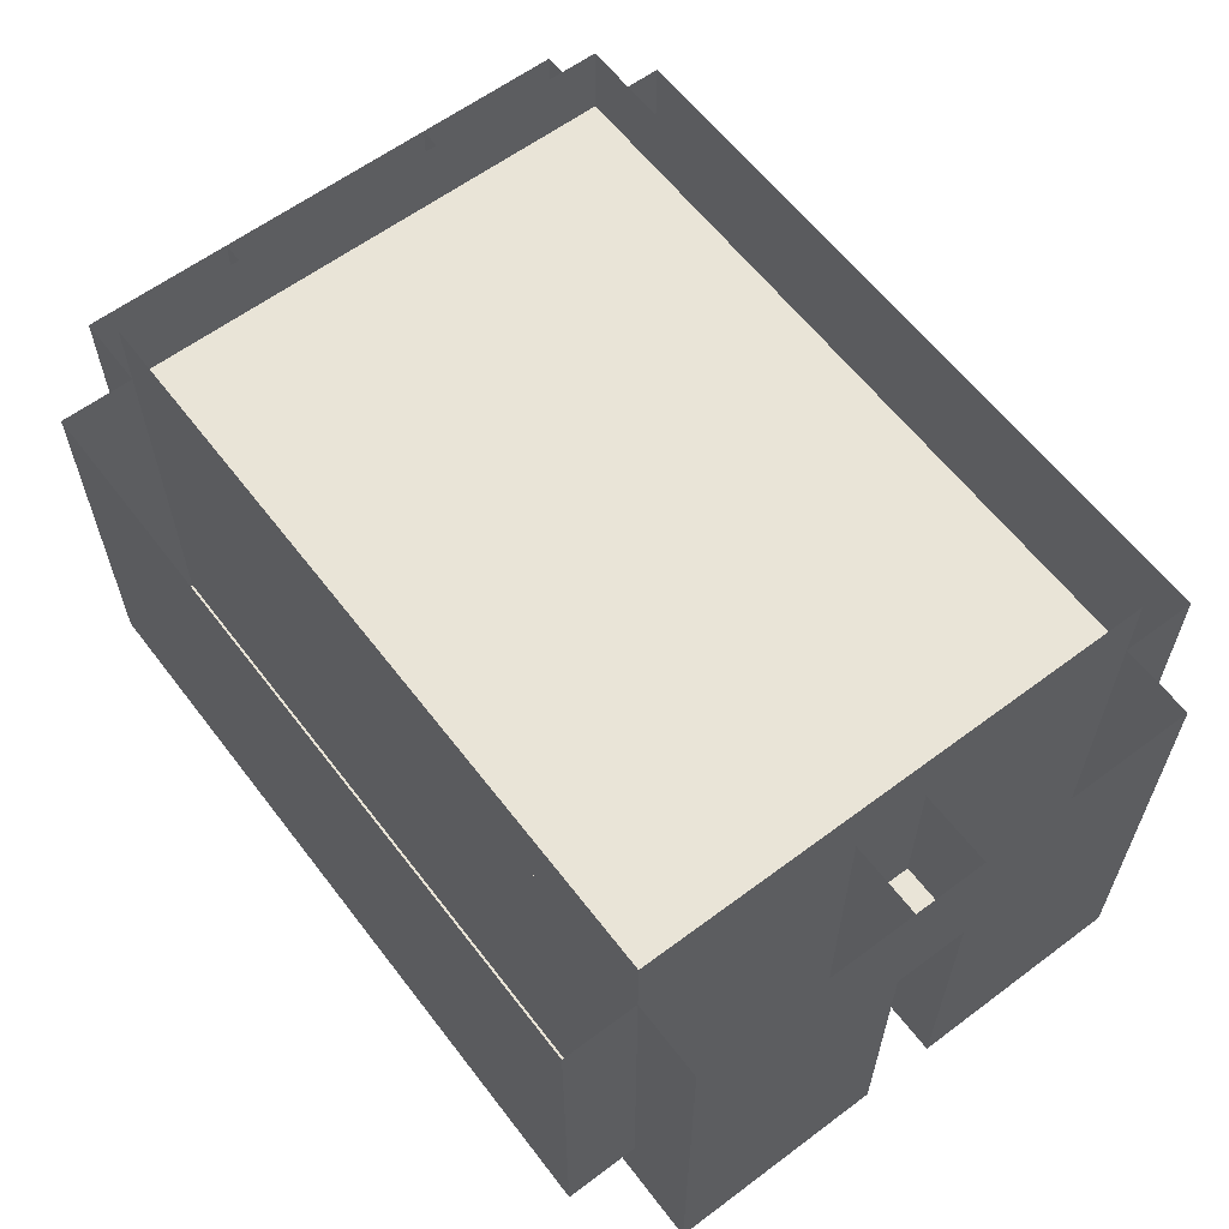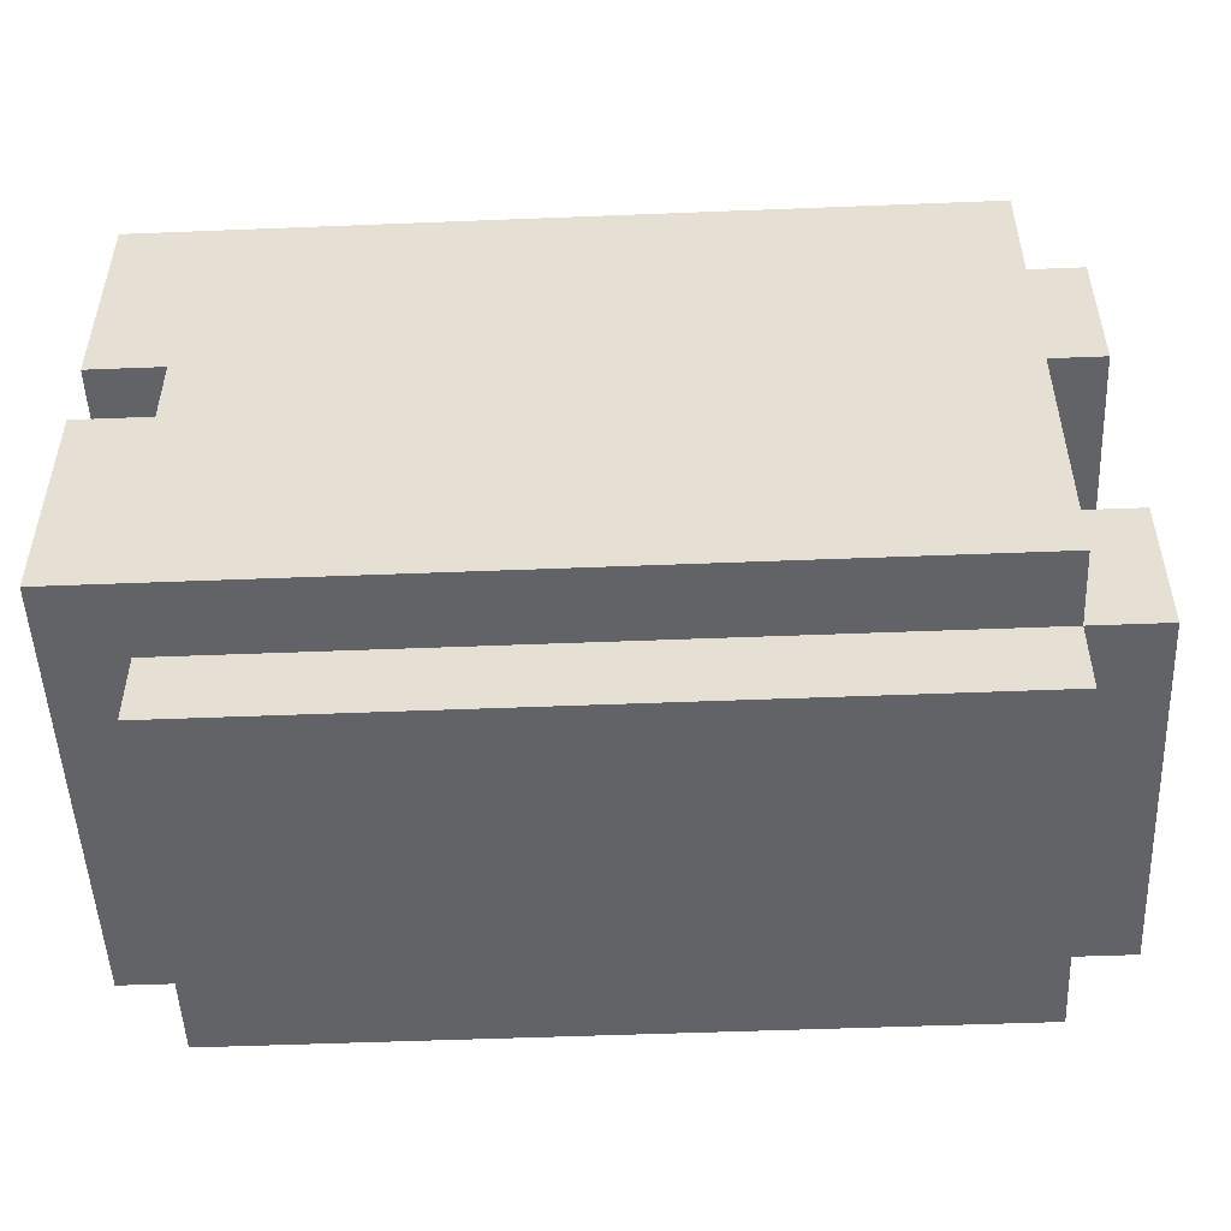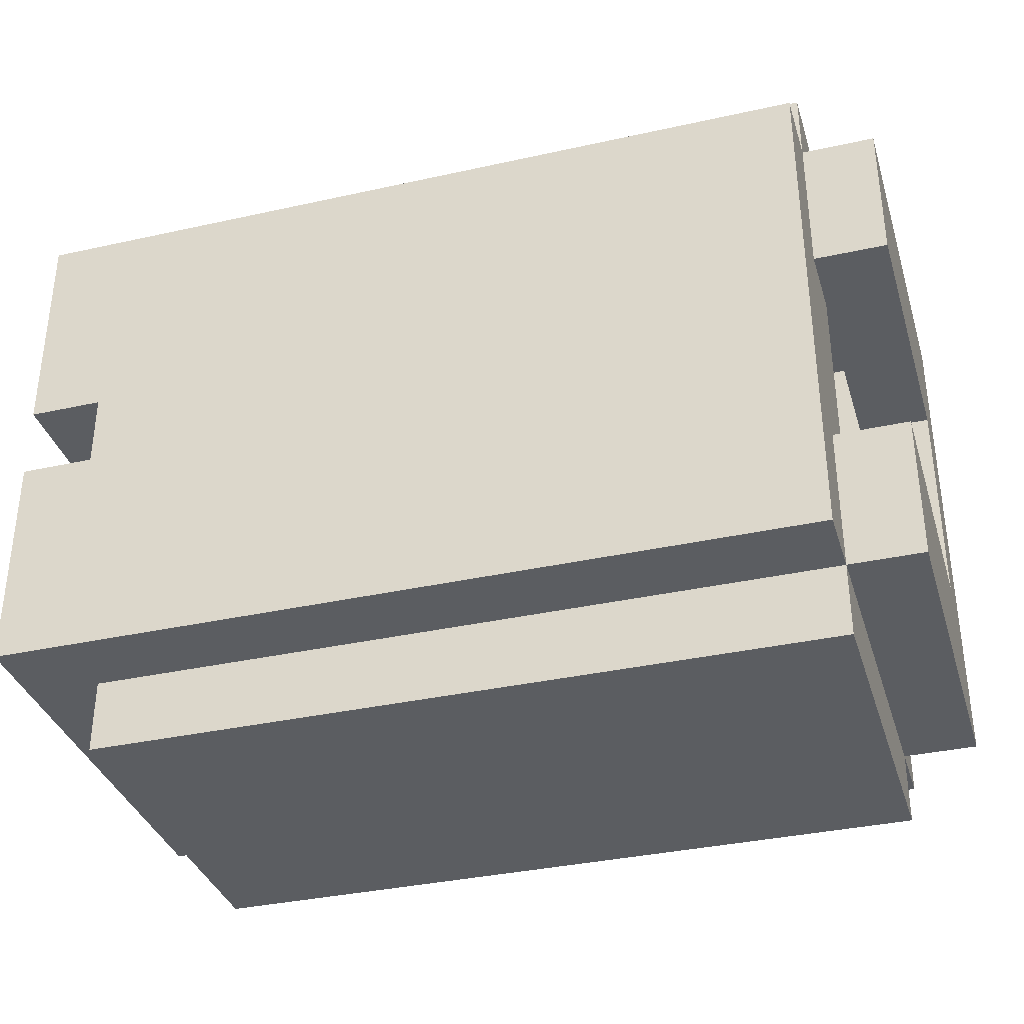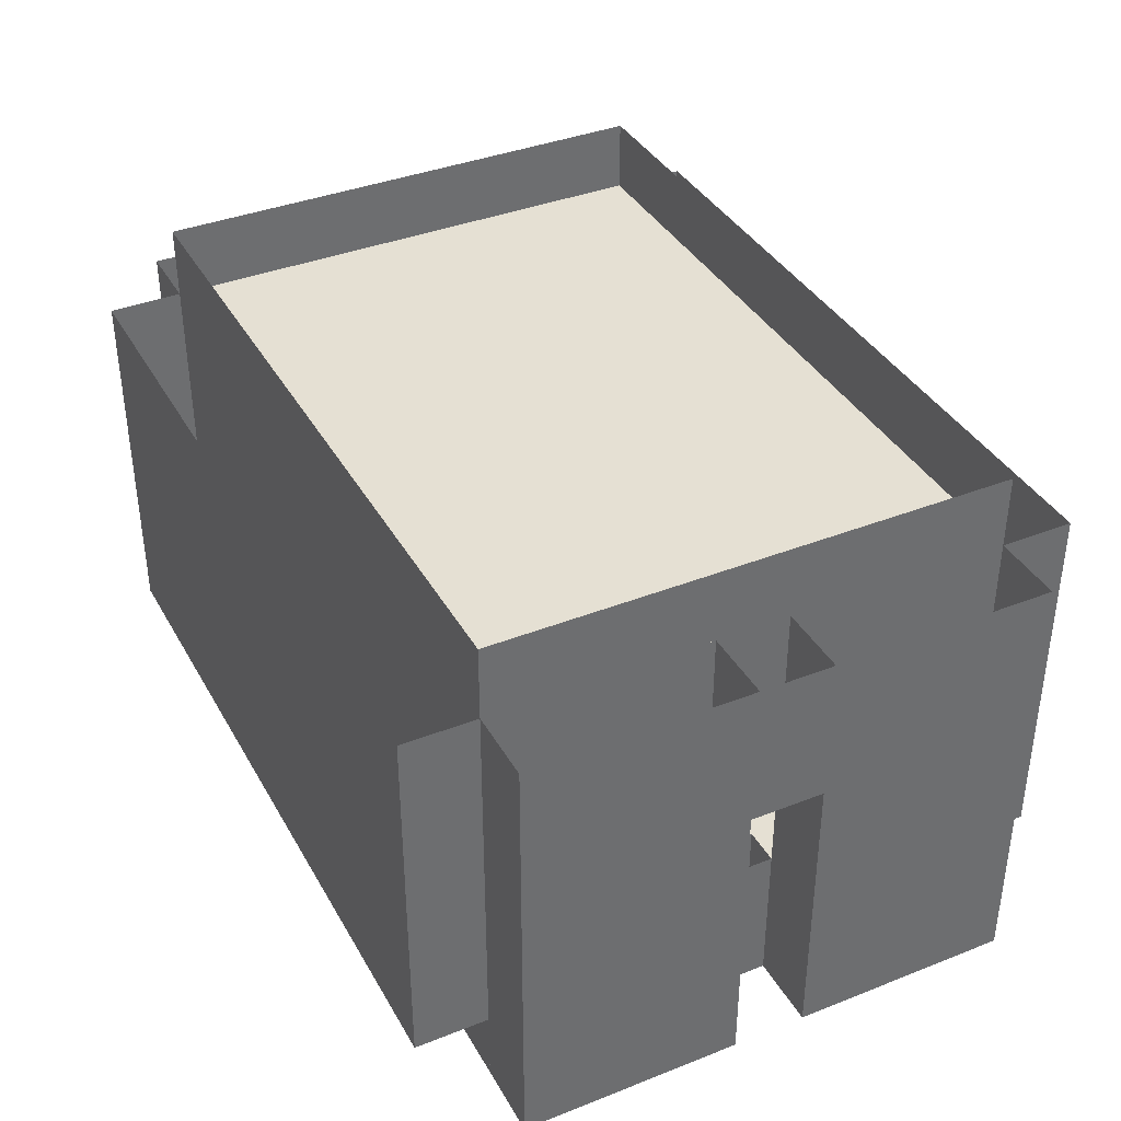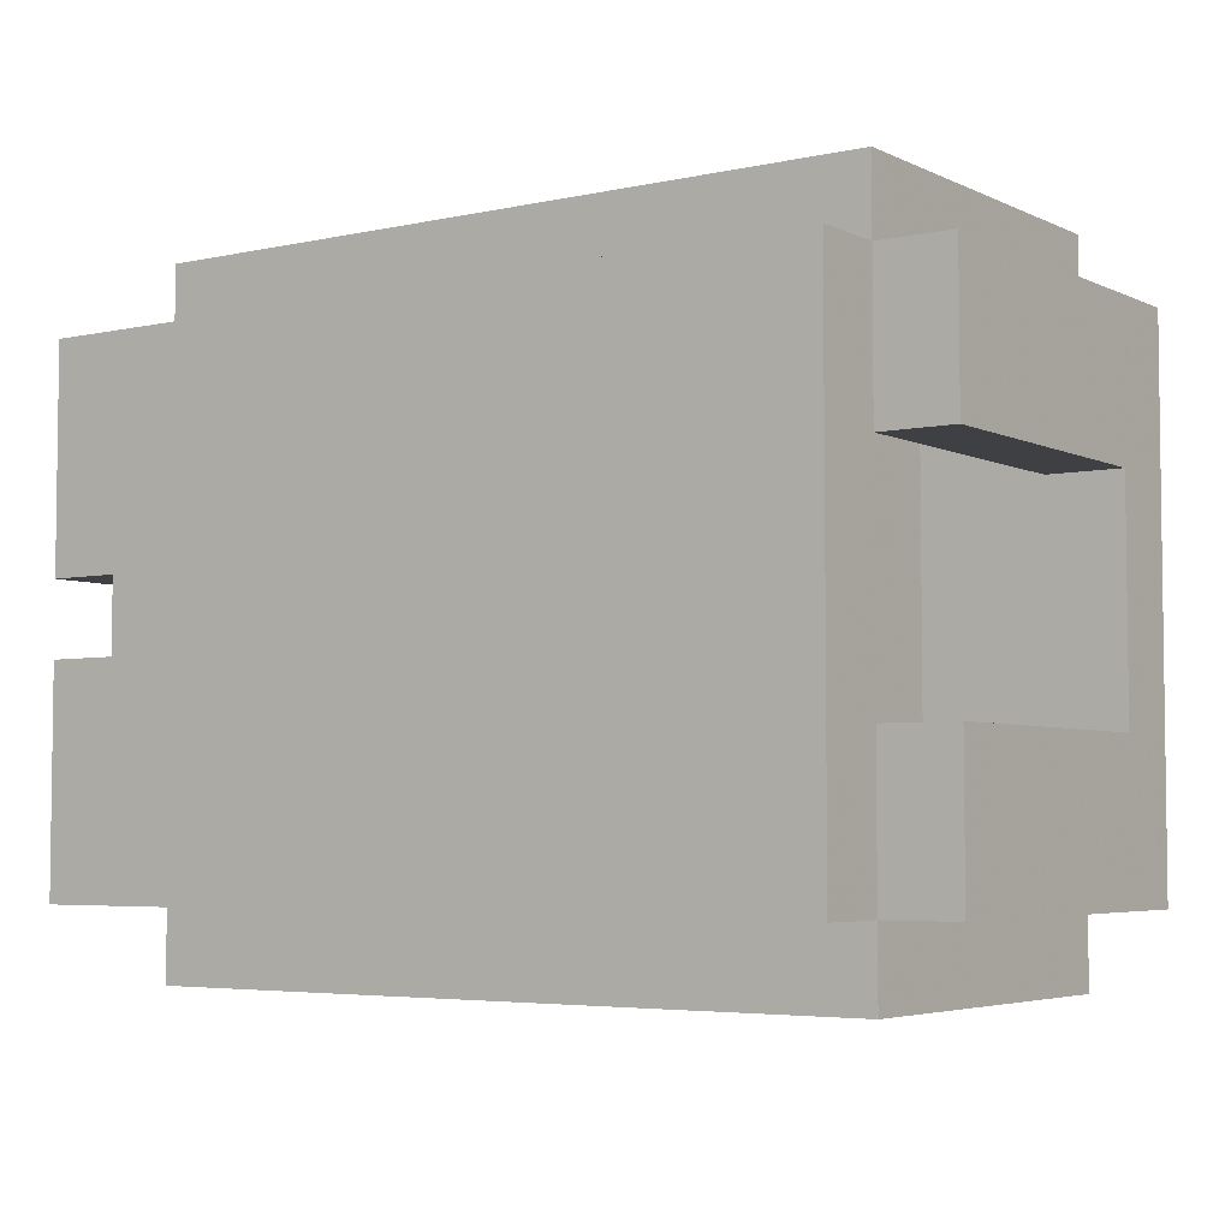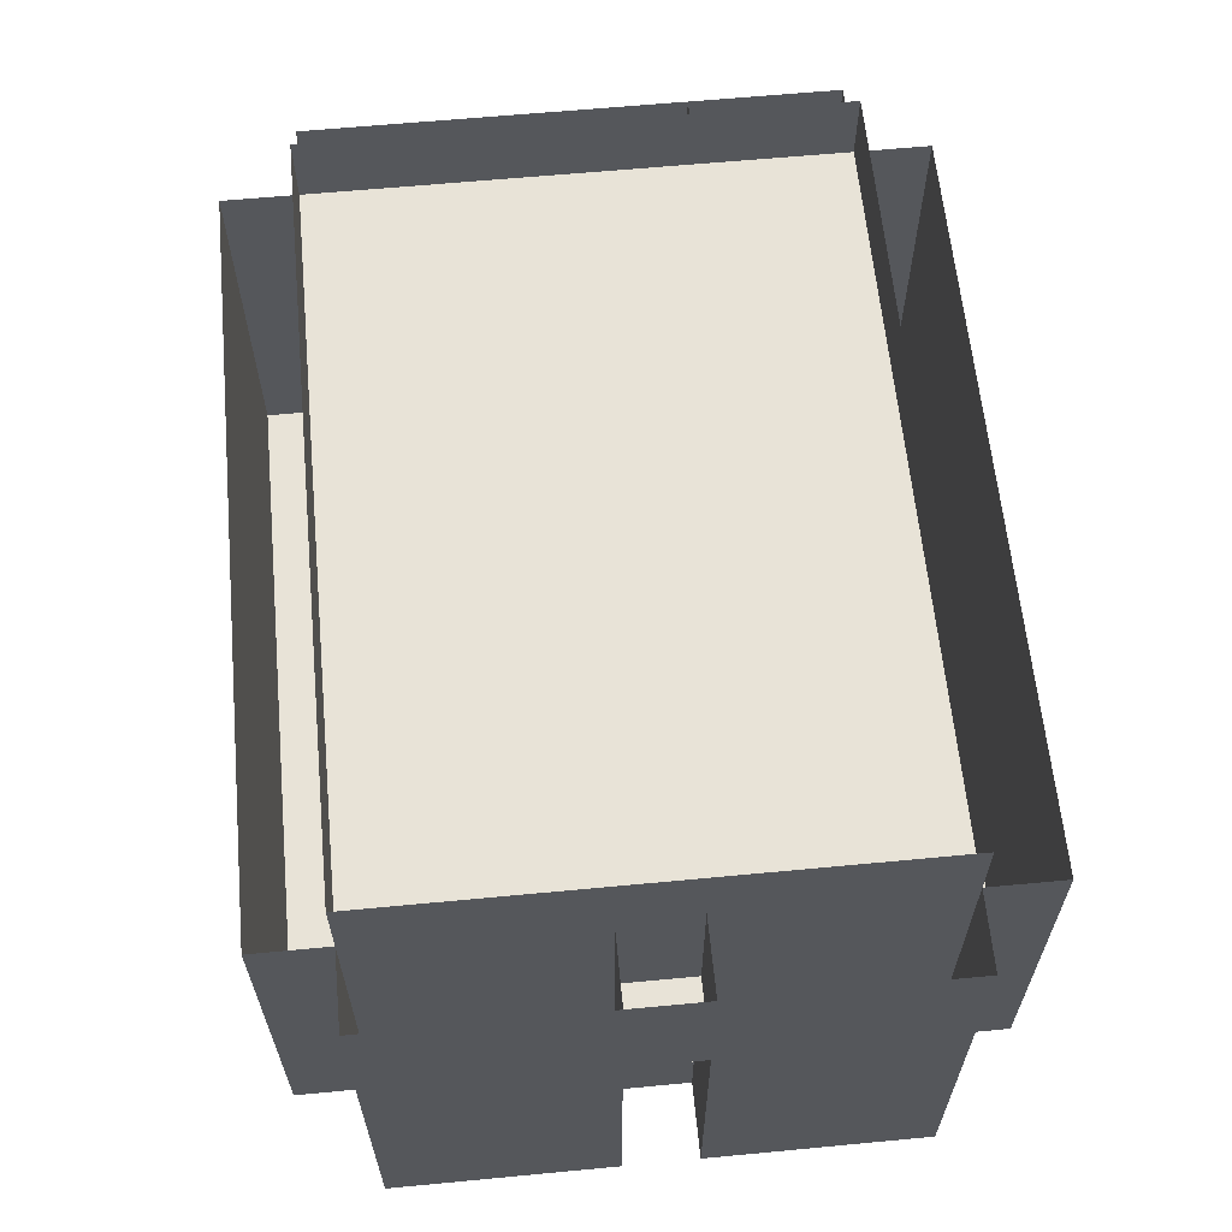
<metadata>
{"format":"obj","ext":"obj","renderer":"f3d","projection":"perspective","resolution":1024,"background":"white","views":[{"elev":60.9,"azim":-127.3,"up":"+Y"},{"elev":-50.8,"azim":2.5,"up":"+Z"},{"elev":-35.4,"azim":16.4,"up":"+Z"},{"elev":38.0,"azim":-116.6,"up":"+Y"},{"elev":-4.6,"azim":35.0,"up":"+Z"},{"elev":62.2,"azim":-95.5,"up":"+Y"}]}
</metadata>
<code>
v 160 -10 220
v 175 10 220
v 265 5 240
v 280 50 240
v 270 50 180
v 280 50 260
v 180 5 220
v 270 50 270
v 270 60 190
v 270 40 210
v 170 0 260
v 170 50 230
v 170 50 270
v 280 0 210
v 280 40 210
v 265 0 210
v 280 50 190
v 260 0 210
v 180 0 220
v 175 5 230
v 270 60 260
v 170 50 260
v 160 50 260
v 270 0 240
v 175 5 220
v 180 0 230
v 270 50 190
v 280 40 240
v 170 0 180
v 265 5 210
v 170 -10 260
v 265 0 240
v 160 -10 260
v 170 50 190
v 280 0 240
v 270 0 180
v 270 50 260
v 260 5 240
v 280 0 260
v 270 10 210
v 265 10 240
v 160 -10 230
v 170 50 220
v 160 30 230
v 180 5 230
v 175 10 230
v 270 0 210
v 160 50 230
v 280 50 210
v 170 0 190
v 260 0 240
v 170 -10 220
v 160 30 220
v 175 0 230
v 170 10 230
v 270 0 270
v 170 60 190
v 270 10 240
v 170 30 230
v 170 0 270
v 270 40 240
v 170 0 230
v 170 -10 190
v 270 -10 260
v 270 0 260
v 170 30 220
v 280 0 190
v 170 -10 230
v 170 0 220
v 270 -10 190
v 160 -10 190
v 160 50 190
v 270 50 240
v 170 10 220
v 175 0 220
v 270 50 210
v 265 10 210
v 260 5 210
v 270 0 190
v 170 50 180
v 170 60 260
v 160 50 220
f 50 79 63
f 79 70 63
f 79 65 70
f 65 64 70
f 65 11 64
f 11 31 64
f 63 70 31
f 70 64 31
f 11 50 31
f 50 63 31
f 80 5 29
f 5 36 29
f 5 27 36
f 27 79 36
f 27 34 79
f 34 50 79
f 29 36 50
f 36 79 50
f 34 80 50
f 80 29 50
f 27 17 79
f 17 67 79
f 17 49 67
f 49 14 67
f 49 76 14
f 76 47 14
f 79 67 47
f 67 14 47
f 76 27 47
f 27 79 47
f 73 4 24
f 4 35 24
f 4 6 35
f 6 39 35
f 6 37 39
f 37 65 39
f 24 35 65
f 35 39 65
f 37 73 65
f 73 24 65
f 22 37 11
f 37 65 11
f 37 8 65
f 8 56 65
f 8 13 56
f 13 60 56
f 11 65 60
f 65 56 60
f 13 22 60
f 22 11 60
f 76 49 10
f 49 15 10
f 49 4 15
f 4 28 15
f 4 73 28
f 73 61 28
f 10 15 61
f 15 28 61
f 73 76 61
f 76 10 61
f 78 30 18
f 30 16 18
f 30 3 16
f 3 32 16
f 3 38 32
f 38 51 32
f 18 16 51
f 16 32 51
f 38 78 51
f 78 18 51
f 77 40 16
f 40 47 16
f 40 58 47
f 58 24 47
f 58 41 24
f 41 32 24
f 16 47 32
f 47 24 32
f 41 77 32
f 77 16 32
f 48 12 42
f 12 68 42
f 12 22 68
f 22 31 68
f 22 23 31
f 23 33 31
f 42 68 33
f 68 31 33
f 23 48 33
f 48 42 33
f 72 34 71
f 34 63 71
f 34 43 63
f 43 52 63
f 43 82 52
f 82 1 52
f 71 63 1
f 63 52 1
f 82 72 1
f 72 71 1
f 82 43 53
f 43 66 53
f 43 12 66
f 12 59 66
f 12 48 59
f 48 44 59
f 53 66 44
f 66 59 44
f 48 82 44
f 82 53 44
f 25 7 75
f 7 19 75
f 7 45 19
f 45 26 19
f 45 20 26
f 20 54 26
f 75 19 54
f 19 26 54
f 20 25 54
f 25 75 54
f 74 2 69
f 2 75 69
f 2 46 75
f 46 54 75
f 46 55 54
f 55 62 54
f 69 75 62
f 75 54 62
f 55 74 62
f 74 69 62
f 57 9 34
f 9 27 34
f 9 21 27
f 21 37 27
f 21 81 37
f 81 22 37
f 34 27 22
f 27 37 22
f 81 57 22
f 57 34 22

</code>
